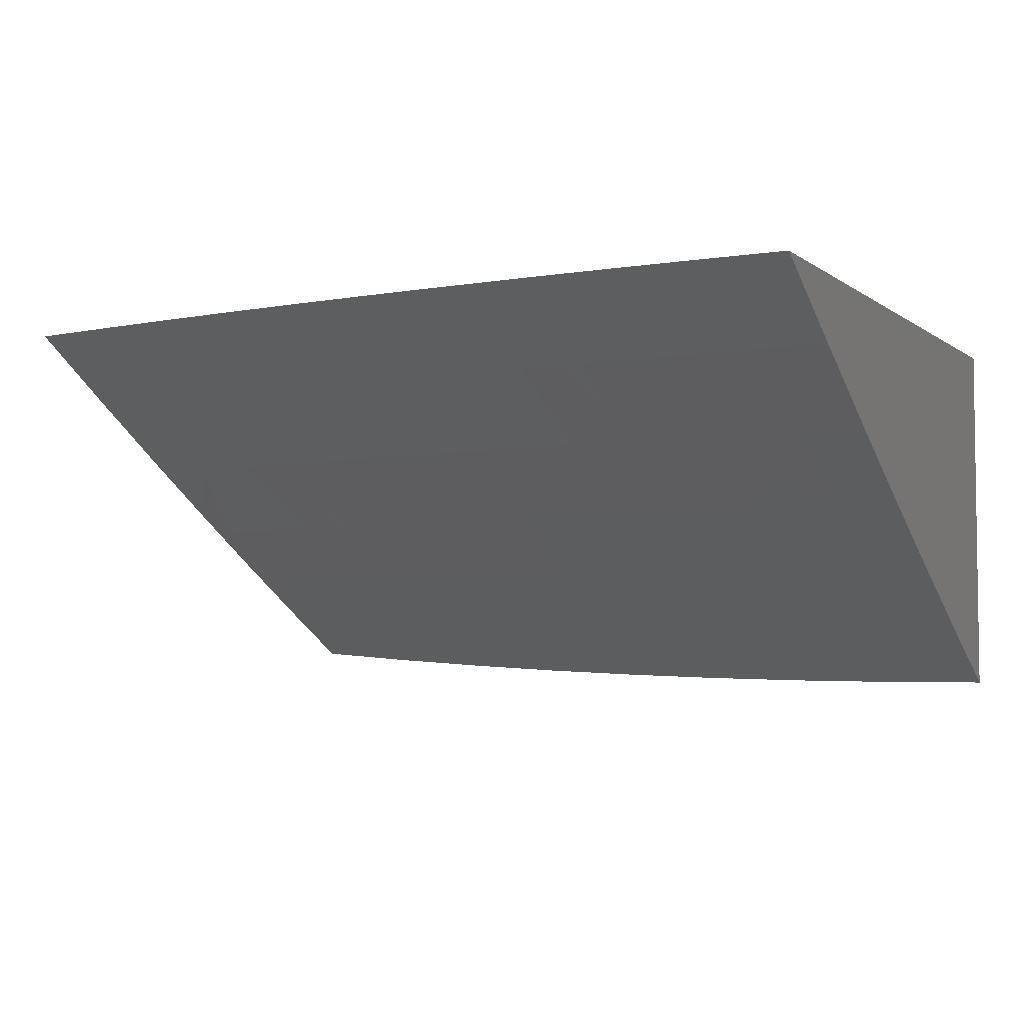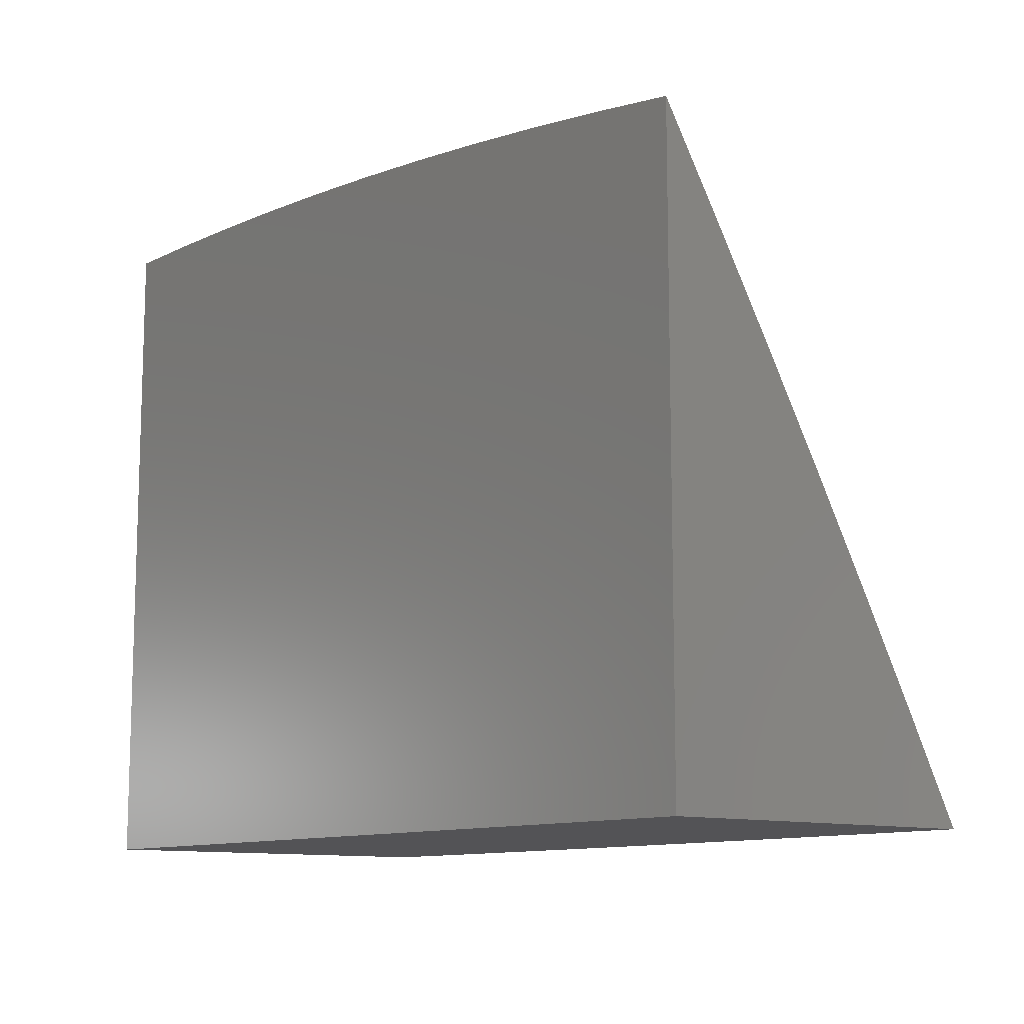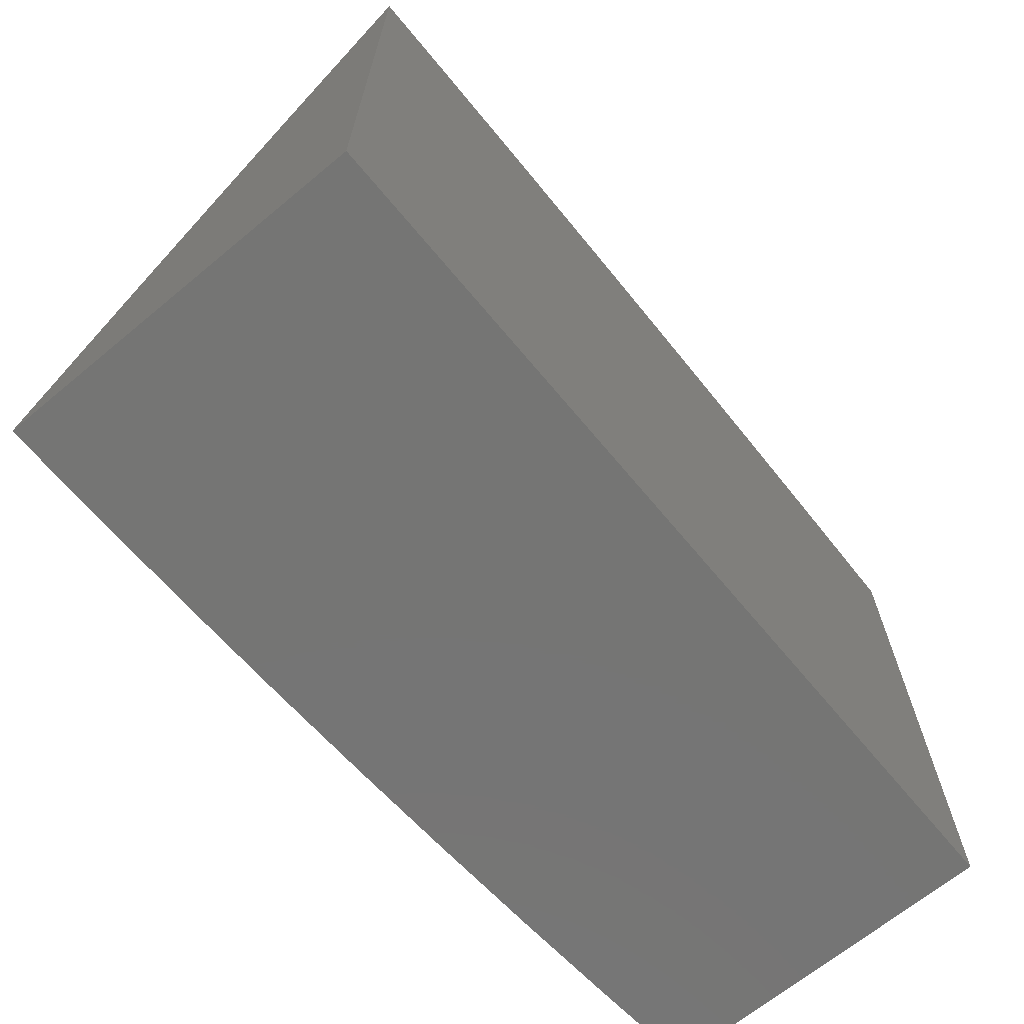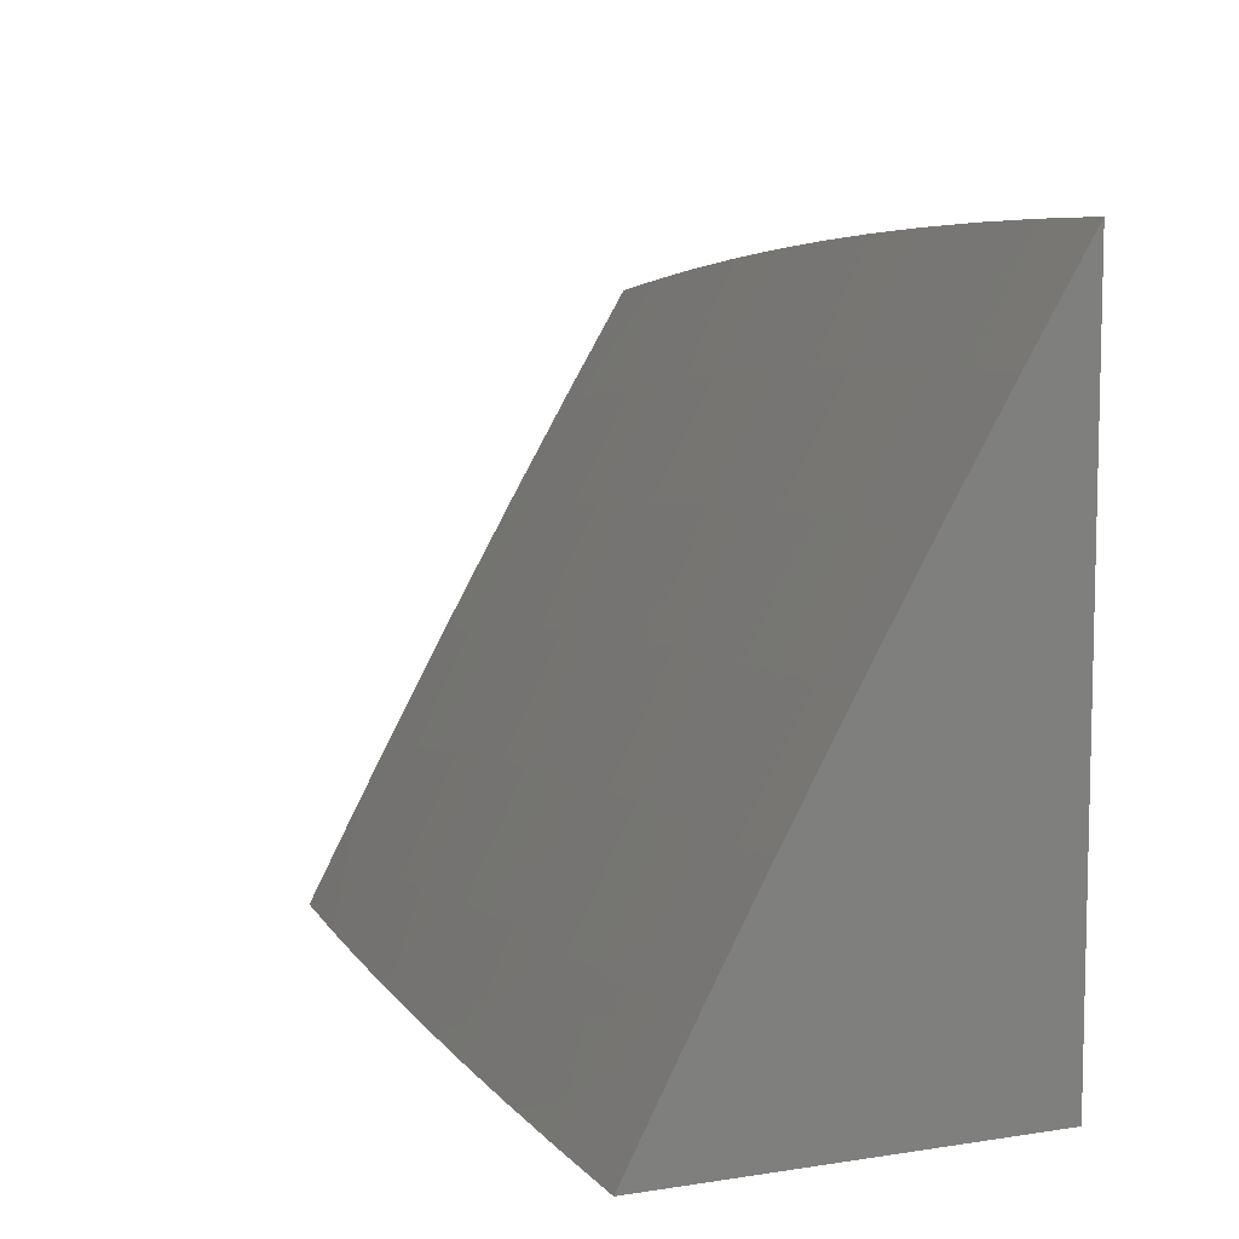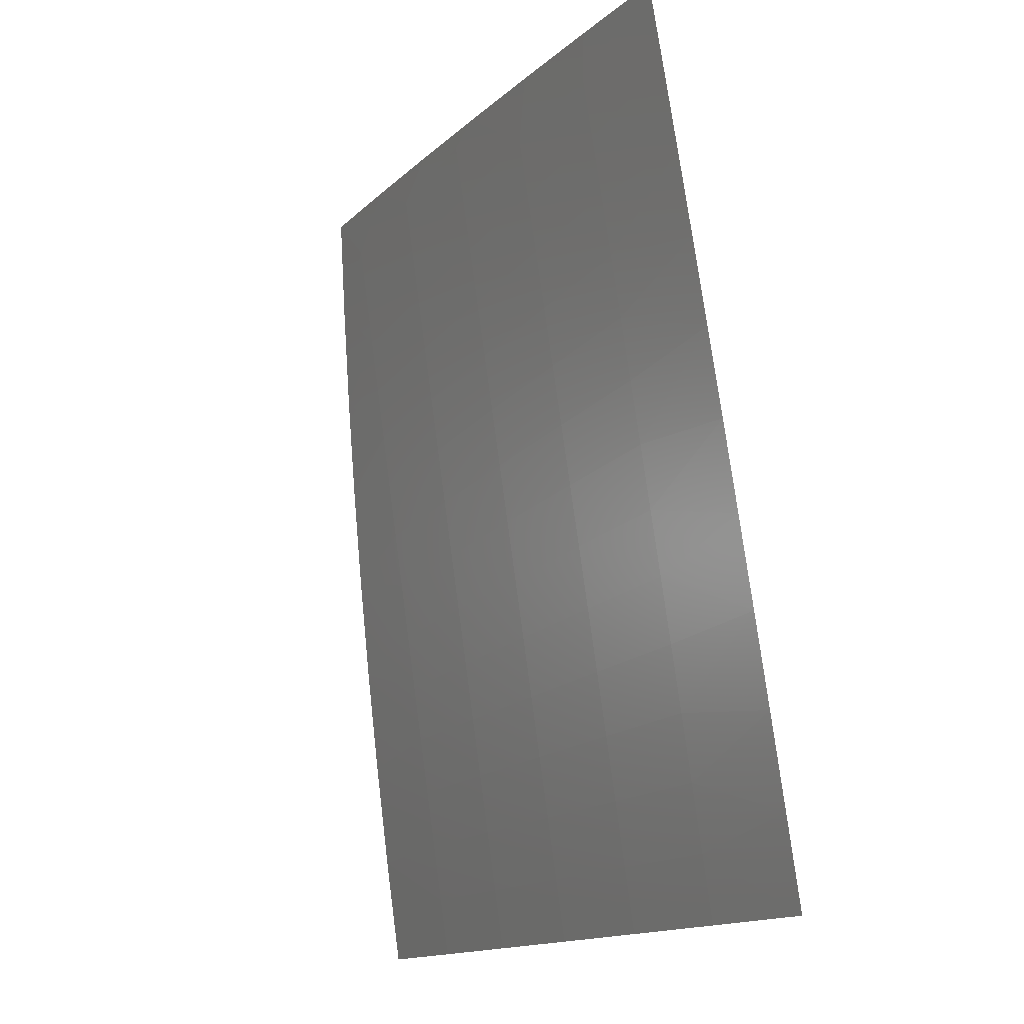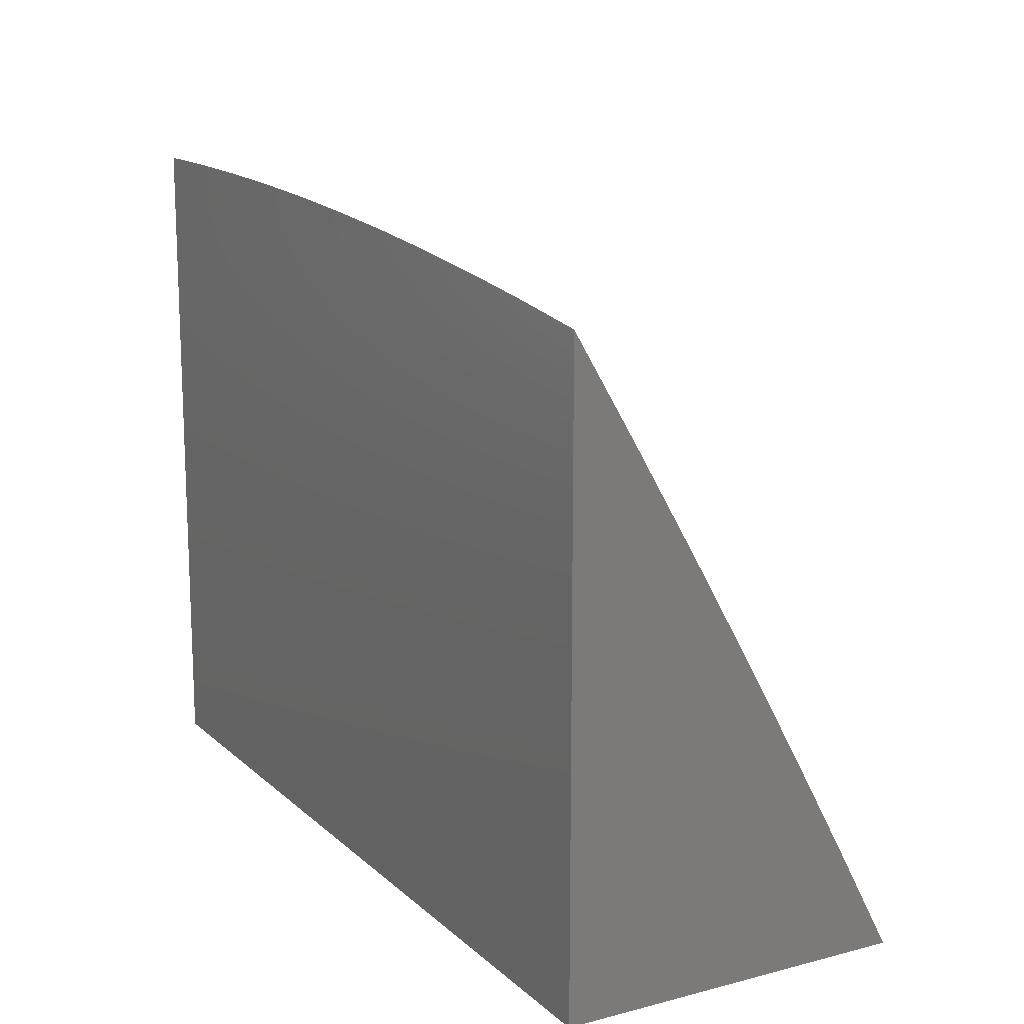
<metadata>
{"format":"stl","ext":"stl","renderer":"f3d","projection":"perspective","resolution":1024,"background":"white","views":[{"elev":-4.7,"azim":-153.6,"up":"+Z"},{"elev":-11.0,"azim":50.7,"up":"+Y"},{"elev":-67.2,"azim":-50.3,"up":"+Y"},{"elev":8.0,"azim":-112.9,"up":"+Y"},{"elev":79.6,"azim":-97.6,"up":"+Y"},{"elev":14.4,"azim":60.7,"up":"+Y"}]}
</metadata>
<code>
# stl→obj: 100 verts, 196 faces
v 1 6.117 -11.33
v 1 6 -11.39
v 0.9411 6.057 -11.36
v 0.8753 6 -11.4
v 0.8744 6.067 -11.36
v 0.8075 6.076 -11.36
v 0.8245 6.204 -11.29
v 0.7562 6.213 -11.29
v 0.7716 6.34 -11.22
v 0.7018 6.348 -11.22
v 0.7158 6.475 -11.15
v 0.6445 6.483 -11.15
v 0.657 6.609 -11.08
v 0.5842 6.615 -11.08
v 0.6014 6.74 -11
v 0.5113 6.621 -11.08
v 0.5014 6.748 -11
v 0.4384 6.627 -11.08
v 0.4012 6.755 -11
v 0.3654 6.631 -11.08
v 0.301 6.76 -11
v 0.2924 6.635 -11.08
v 0.2193 6.637 -11.08
v 0.2868 6.508 -11.15
v 0.2151 6.511 -11.15
v 0.2812 6.381 -11.22
v 0.2109 6.384 -11.22
v 0.2755 6.253 -11.29
v 0.2067 6.255 -11.29
v 0.2699 6.124 -11.36
v 0.2024 6.126 -11.36
v 0.2503 6 -11.43
v 0.1252 6 -11.43
v 0.7504 6 -11.41
v 0.7406 6.085 -11.36
v 0.6877 6.221 -11.29
v 0.6319 6.356 -11.22
v 0.5731 6.489 -11.15
v 0.6735 6.093 -11.36
v 0.6255 6 -11.42
v 0.6064 6.1 -11.36
v 0.5005 6 -11.42
v 0.5392 6.106 -11.36
v 0.472 6.112 -11.36
v 0.4819 6.24 -11.29
v 0.4132 6.245 -11.29
v 0.4216 6.373 -11.22
v 0.3514 6.377 -11.22
v 0.3584 6.505 -11.15
v 0.3754 6 -11.43
v 0.4046 6.116 -11.36
v 0.3444 6.249 -11.29
v 0.3373 6.121 -11.36
v 0 6 -11.43
v 0.06749 6.129 -11.36
v 0.135 6.128 -11.36
v 0.1378 6.257 -11.29
v 0.1406 6.386 -11.22
v 0.1434 6.513 -11.15
v 0.1462 6.639 -11.08
v 0.2007 6.764 -11
v 0 6.13 -11.36
v 0 6.259 -11.29
v 0.06891 6.258 -11.29
v 0 6.387 -11.22
v 0.07032 6.387 -11.22
v 0 6.514 -11.15
v 0.07172 6.514 -11.15
v 0 6.641 -11.08
v 0.07312 6.641 -11.08
v 0 6.767 -11
v 0.1004 6.766 -11
v 0.7013 6.73 -11
v 0.7297 6.601 -11.08
v 0.787 6.467 -11.15
v 0.8414 6.331 -11.22
v 0.8928 6.195 -11.29
v 0.8011 6.719 -11
v 0.8023 6.592 -11.08
v 0.8582 6.458 -11.15
v 0.9111 6.322 -11.22
v 0.9609 6.185 -11.29
v 0.9006 6.707 -11
v 0.8749 6.583 -11.08
v 0.9292 6.448 -11.15
v 0.9806 6.311 -11.22
v 1 6.233 -11.26
v 0.9473 6.573 -11.08
v 1 6.693 -11
v 1 6.579 -11.07
v 1 6.464 -11.13
v 1 6.349 -11.2
v 0.6192 6.228 -11.29
v 0.5618 6.362 -11.22
v 0.5016 6.495 -11.15
v 0.5506 6.235 -11.29
v 0.4918 6.368 -11.22
v 0.43 6.5 -11.15
v 0 6 -11
v 1 6 -11
f 1 2 3
f 3 2 4
f 3 4 5
f 5 4 6
f 5 6 7
f 7 6 8
f 7 8 9
f 9 8 10
f 9 10 11
f 11 10 12
f 11 12 13
f 13 12 14
f 13 14 15
f 15 14 16
f 15 16 17
f 17 16 18
f 17 18 19
f 19 18 20
f 19 20 21
f 21 20 22
f 21 22 23
f 23 22 24
f 23 24 25
f 25 24 26
f 25 26 27
f 27 26 28
f 27 28 29
f 29 28 30
f 29 30 31
f 31 30 32
f 31 32 33
f 4 34 6
f 6 34 35
f 6 35 8
f 8 35 36
f 8 36 10
f 10 36 37
f 10 37 12
f 12 37 38
f 12 38 14
f 14 38 16
f 35 34 39
f 39 34 40
f 39 40 41
f 41 40 42
f 41 42 43
f 43 42 44
f 43 44 45
f 45 44 46
f 45 46 47
f 47 46 48
f 47 48 49
f 49 48 24
f 49 24 22
f 42 50 44
f 44 50 51
f 44 51 46
f 46 51 52
f 46 52 48
f 48 52 26
f 48 26 24
f 51 50 53
f 53 50 32
f 53 32 30
f 54 55 33
f 33 55 56
f 33 56 31
f 31 56 57
f 31 57 29
f 29 57 58
f 29 58 27
f 27 58 59
f 27 59 25
f 25 59 60
f 25 60 23
f 23 60 61
f 23 61 21
f 54 62 55
f 55 62 63
f 55 63 64
f 64 63 65
f 64 65 66
f 66 65 67
f 66 67 68
f 68 67 69
f 68 69 70
f 70 69 71
f 70 71 72
f 70 72 60
f 60 72 61
f 15 73 13
f 13 73 74
f 13 74 11
f 11 74 75
f 11 75 9
f 9 75 76
f 9 76 7
f 7 76 77
f 7 77 5
f 5 77 3
f 73 78 74
f 74 78 79
f 74 79 75
f 75 79 80
f 75 80 76
f 76 80 81
f 76 81 77
f 77 81 82
f 77 82 3
f 3 82 1
f 78 83 79
f 79 83 84
f 79 84 80
f 80 84 85
f 80 85 81
f 81 85 86
f 81 86 82
f 82 86 87
f 82 87 1
f 84 83 88
f 88 83 89
f 88 89 90
f 90 91 88
f 88 91 85
f 88 85 84
f 91 92 85
f 85 92 86
f 92 87 86
f 41 93 39
f 39 93 36
f 39 36 35
f 36 93 37
f 37 93 94
f 37 94 38
f 38 94 95
f 38 95 16
f 16 95 18
f 93 41 96
f 96 41 43
f 96 43 45
f 45 97 96
f 96 97 94
f 96 94 93
f 94 97 95
f 95 97 98
f 95 98 18
f 18 98 20
f 98 97 47
f 47 97 45
f 51 53 52
f 52 53 28
f 52 28 26
f 30 28 53
f 98 47 49
f 22 20 49
f 49 20 98
f 57 56 64
f 64 56 55
f 58 57 66
f 66 57 64
f 59 58 68
f 68 58 66
f 60 59 70
f 70 59 68
f 71 69 99
f 99 69 67
f 99 67 65
f 65 63 99
f 99 63 62
f 99 62 54
f 54 33 99
f 99 33 32
f 99 32 50
f 50 42 99
f 99 42 40
f 99 40 100
f 100 40 34
f 100 34 4
f 4 2 100
f 89 83 100
f 100 83 78
f 100 78 73
f 73 15 100
f 100 15 99
f 99 15 17
f 99 17 19
f 19 21 99
f 99 21 61
f 99 61 72
f 72 71 99
f 2 1 100
f 100 1 87
f 100 87 92
f 92 91 100
f 100 91 90
f 100 90 89

</code>
